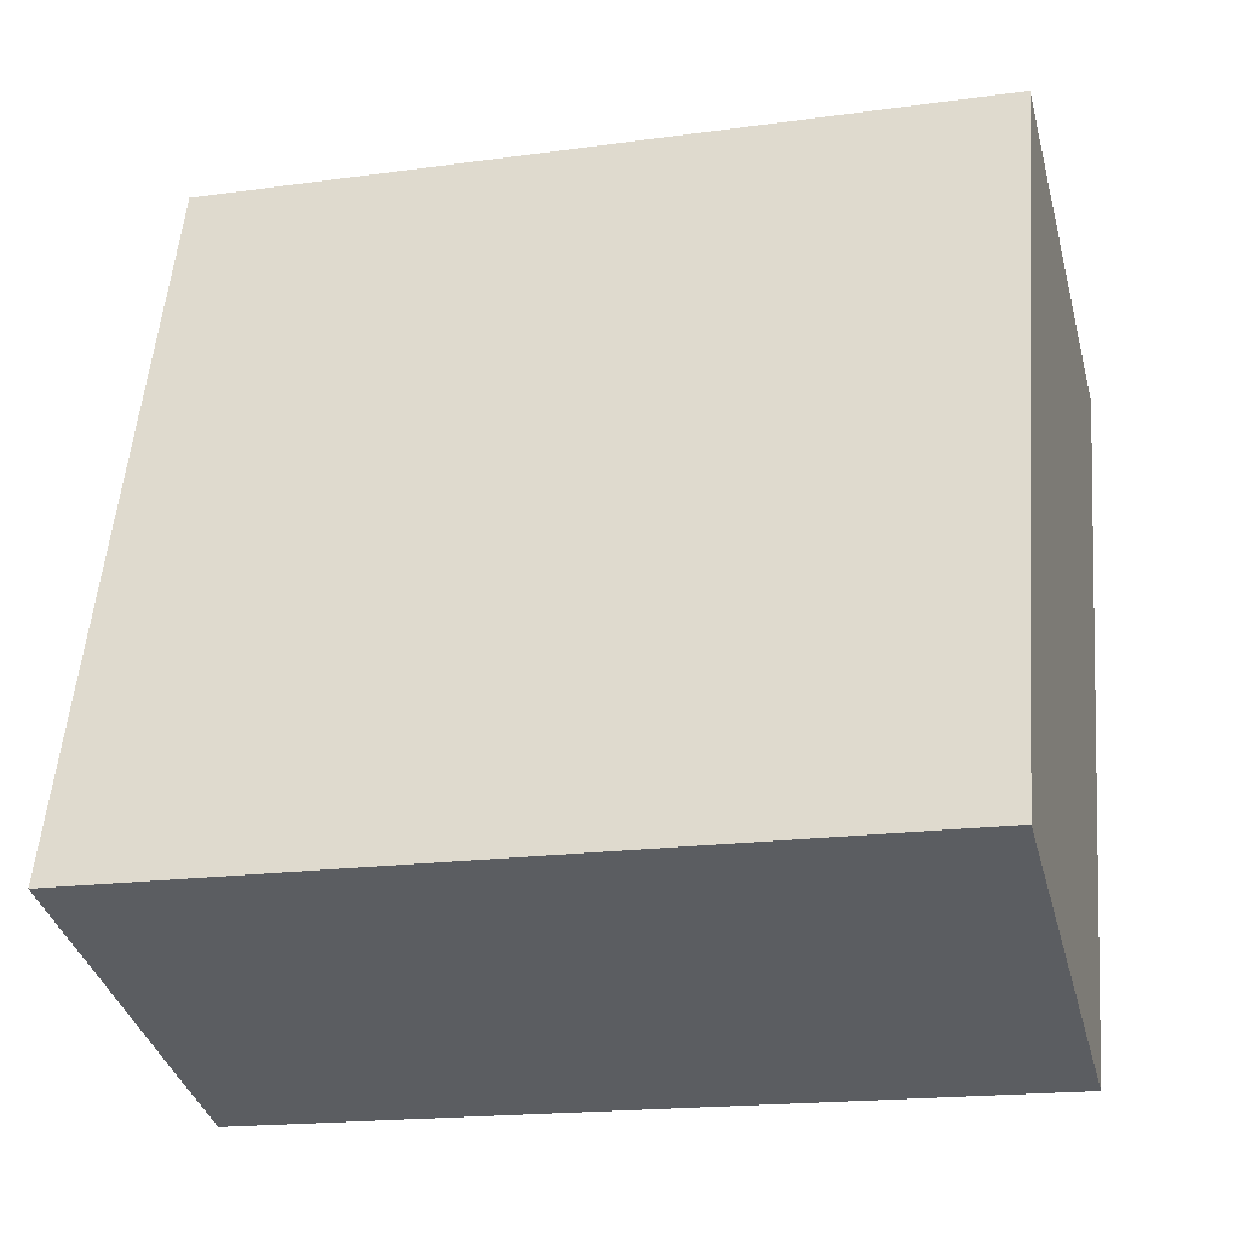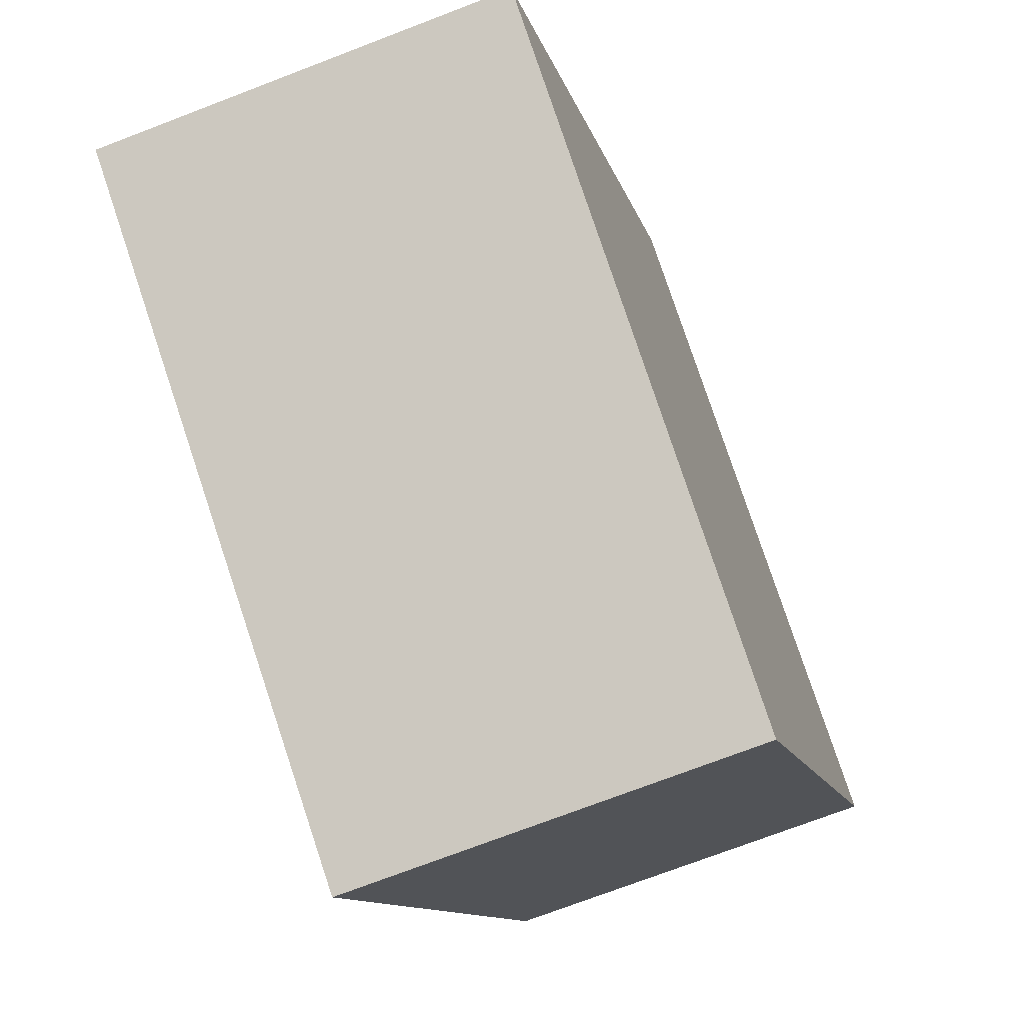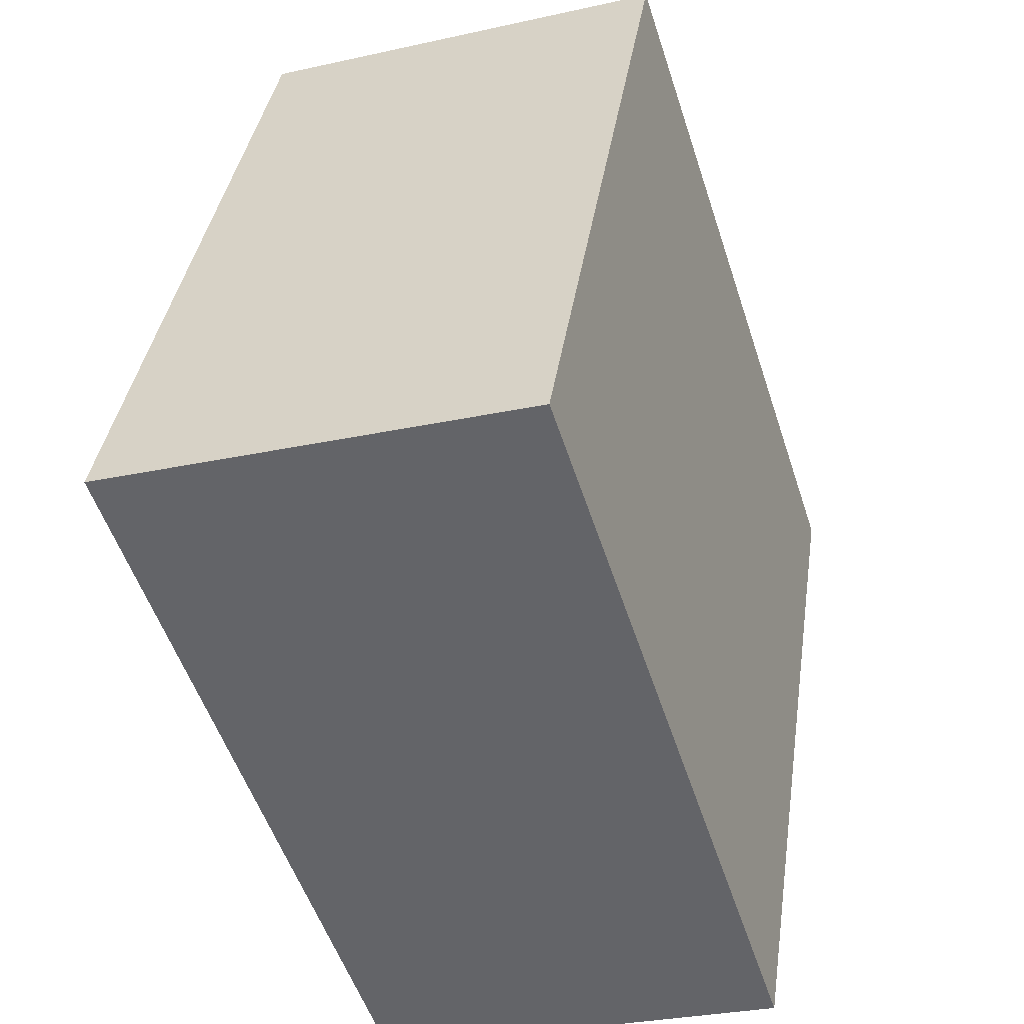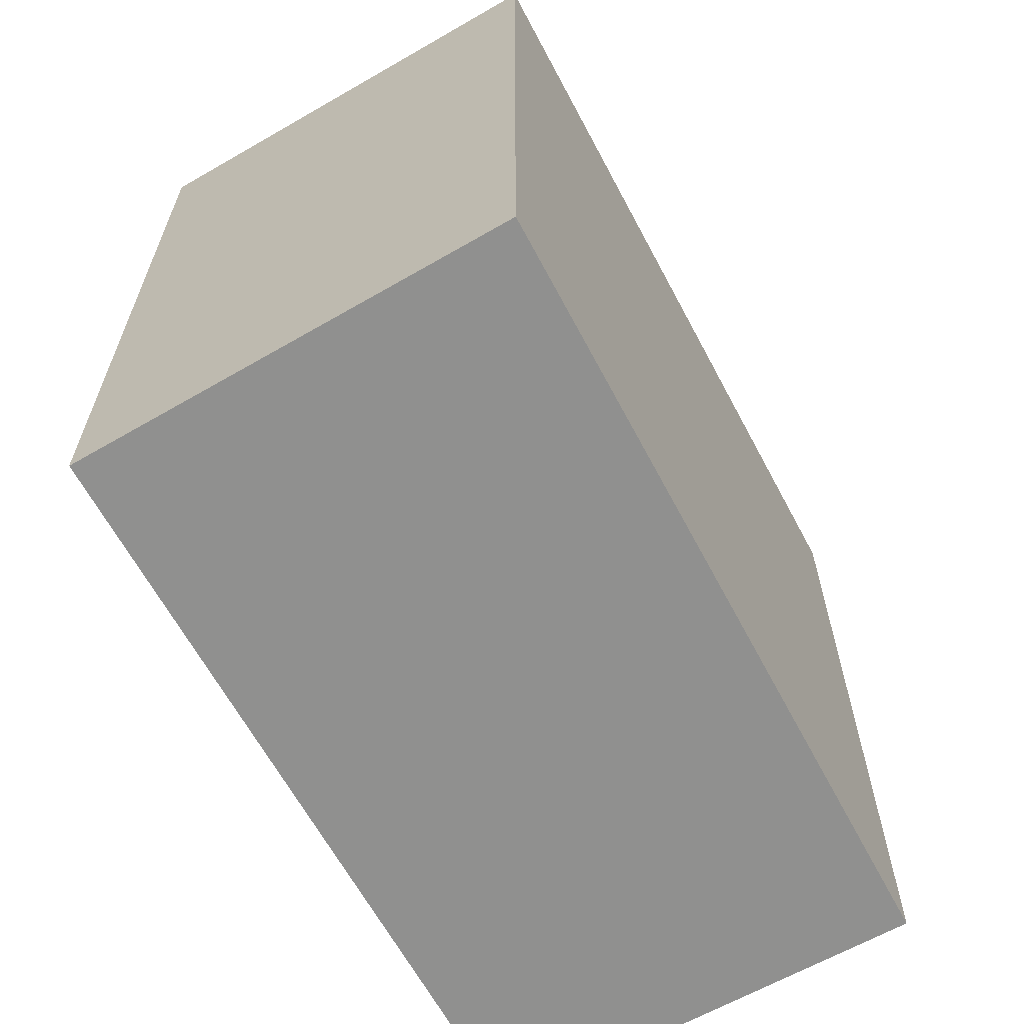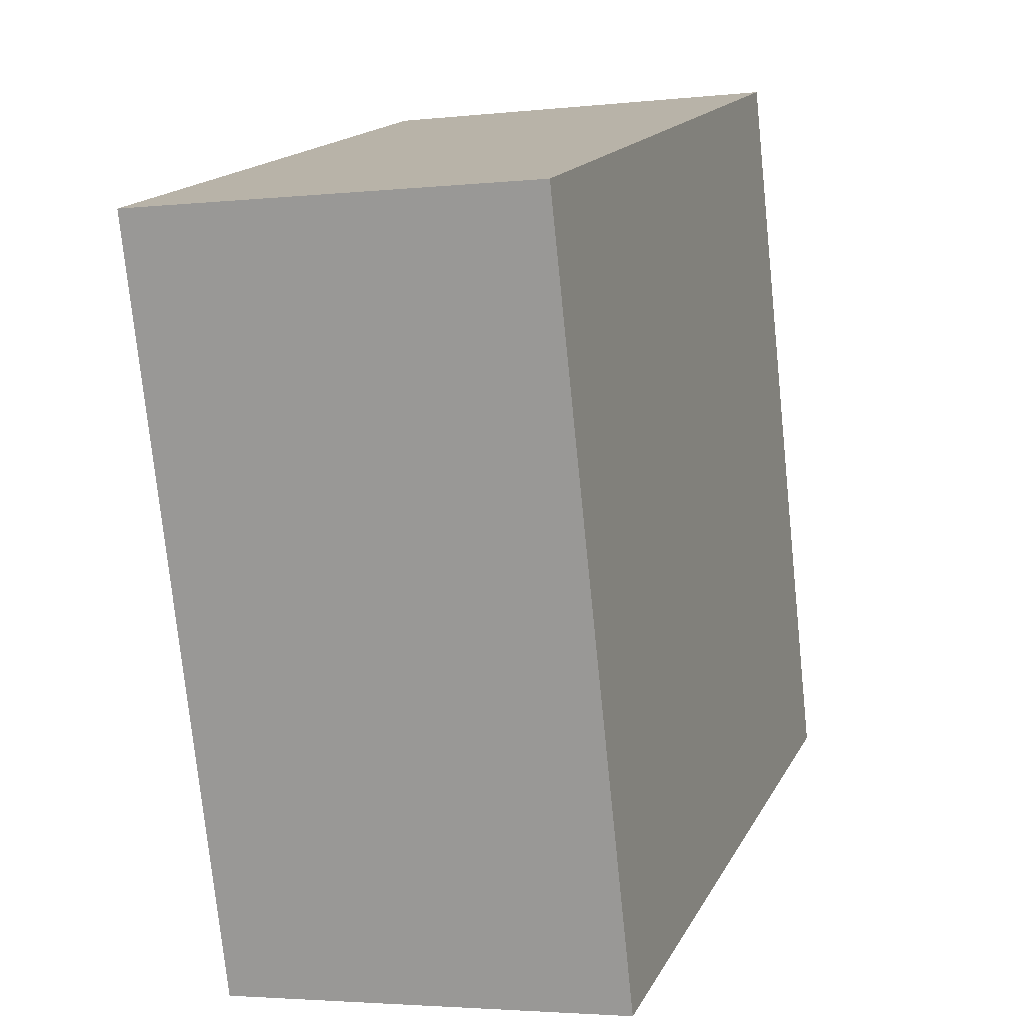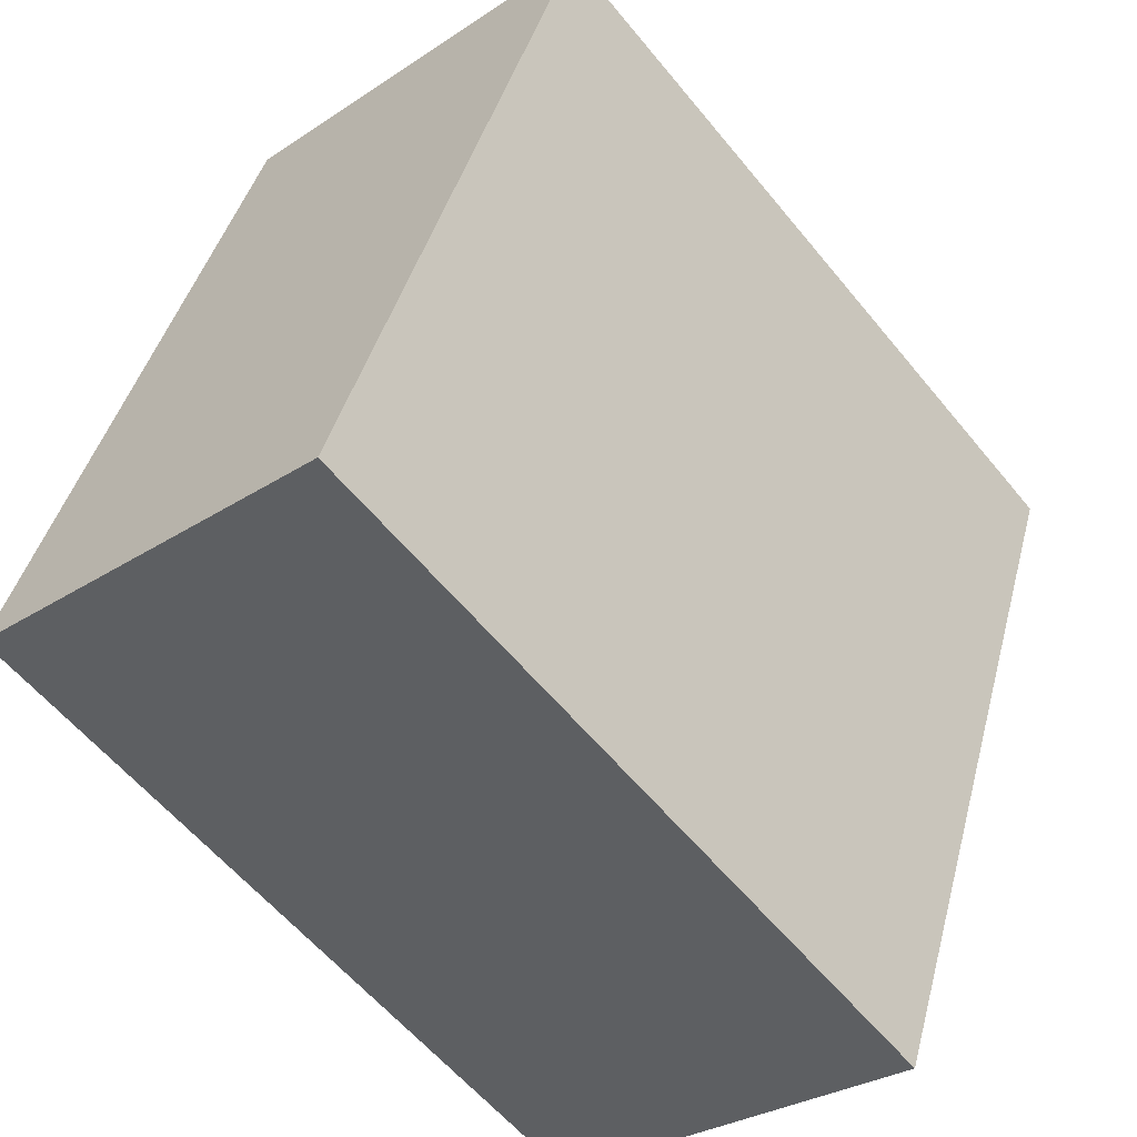
<metadata>
{"format":"obj","ext":"obj","renderer":"f3d","projection":"perspective","resolution":1024,"background":"white","views":[{"elev":-18.2,"azim":-74.8,"up":"+Z"},{"elev":-11.3,"azim":-167.1,"up":"+Z"},{"elev":37.5,"azim":-171.6,"up":"+Z"},{"elev":-65.6,"azim":47.2,"up":"+Y"},{"elev":-76.2,"azim":5.9,"up":"+Z"},{"elev":-59.0,"azim":39.0,"up":"+Z"}]}
</metadata>
<code>
v  1.381 4.644 4.205
v  2.342 4.644 -0.772
v  0 4.644 2.844e-16
v  3.818 4.644 3.46
v  0 0 0
v  1.381 -2.575e-16 4.205
v  3.818 -2.119e-16 3.46
v  2.342 4.727e-17 -0.772
g defaultobject
f 1 2 3
f 2 1 4
f 5 1 3
f 1 5 6
f 6 4 1
f 4 6 7
f 7 2 4
f 2 7 8
f 8 3 2
f 3 8 5
f 5 7 6
f 7 5 8

</code>
